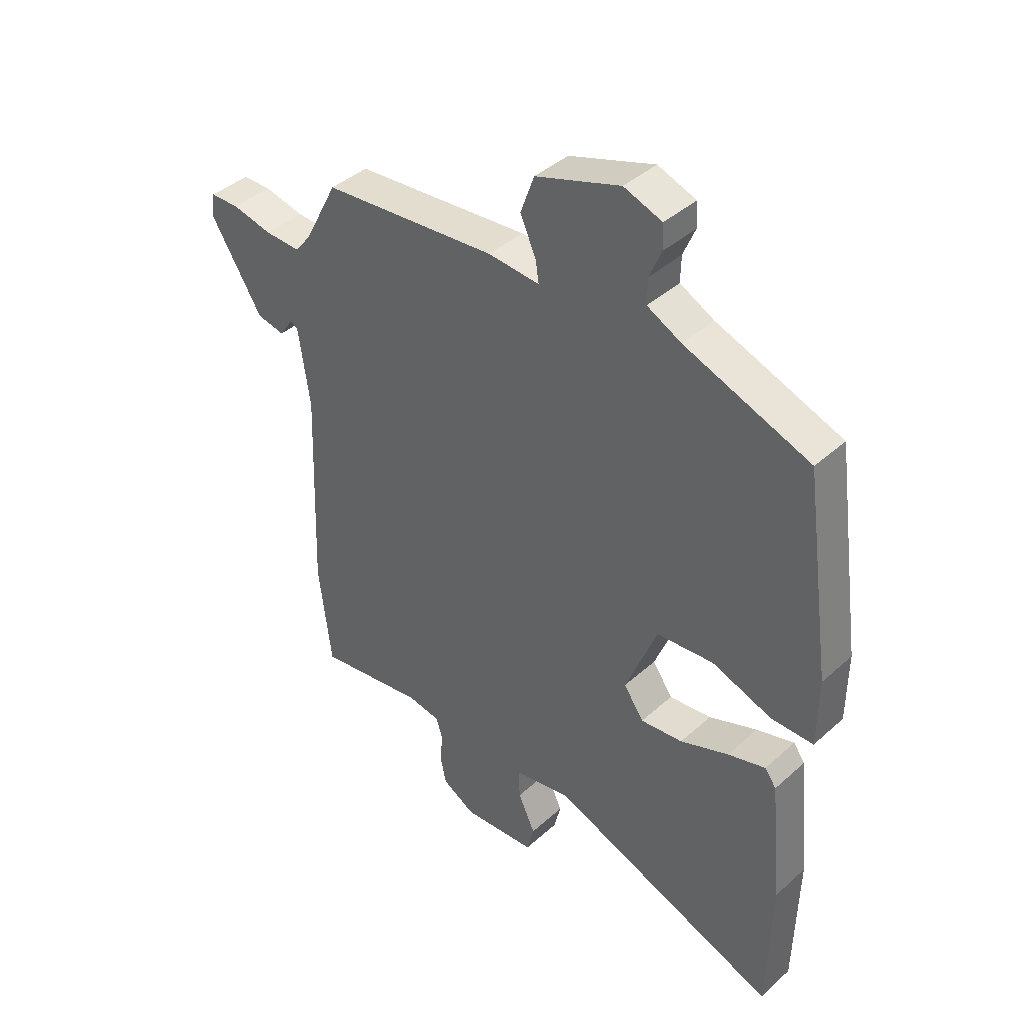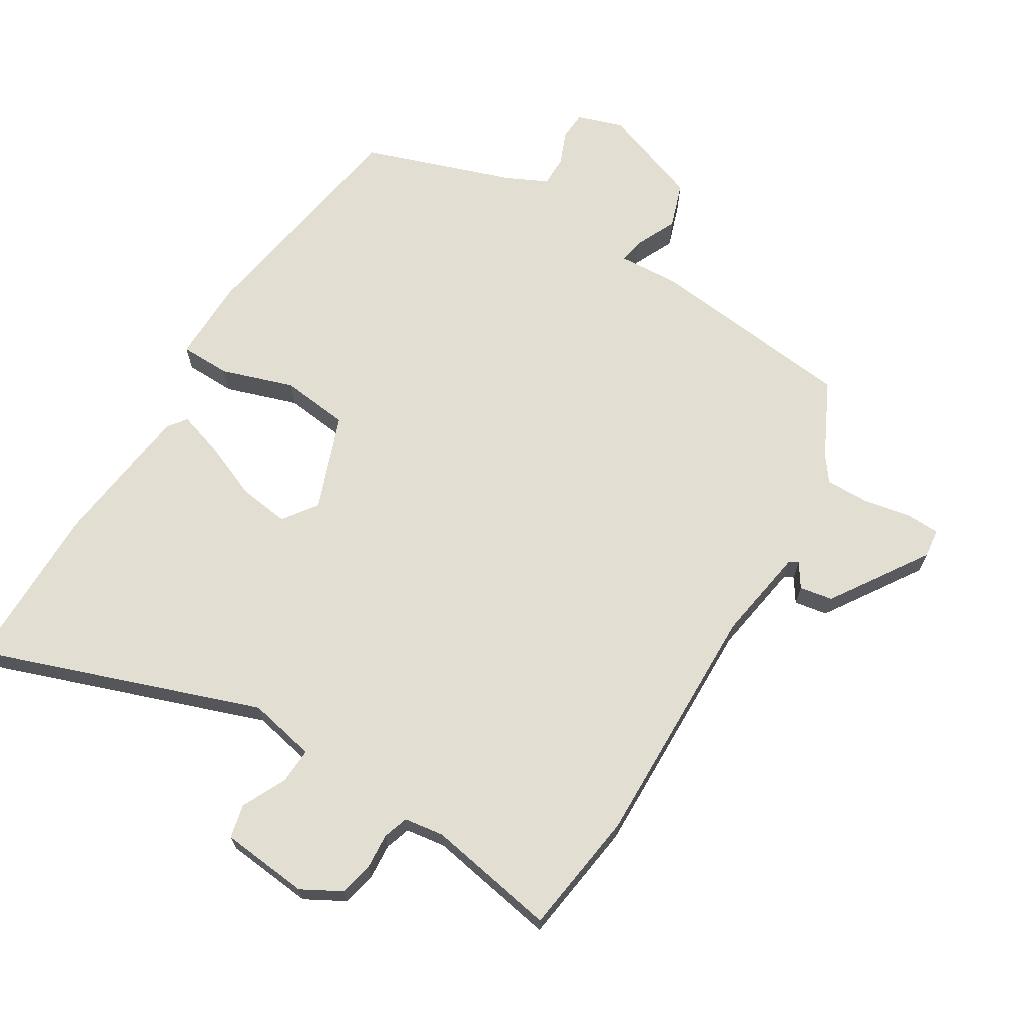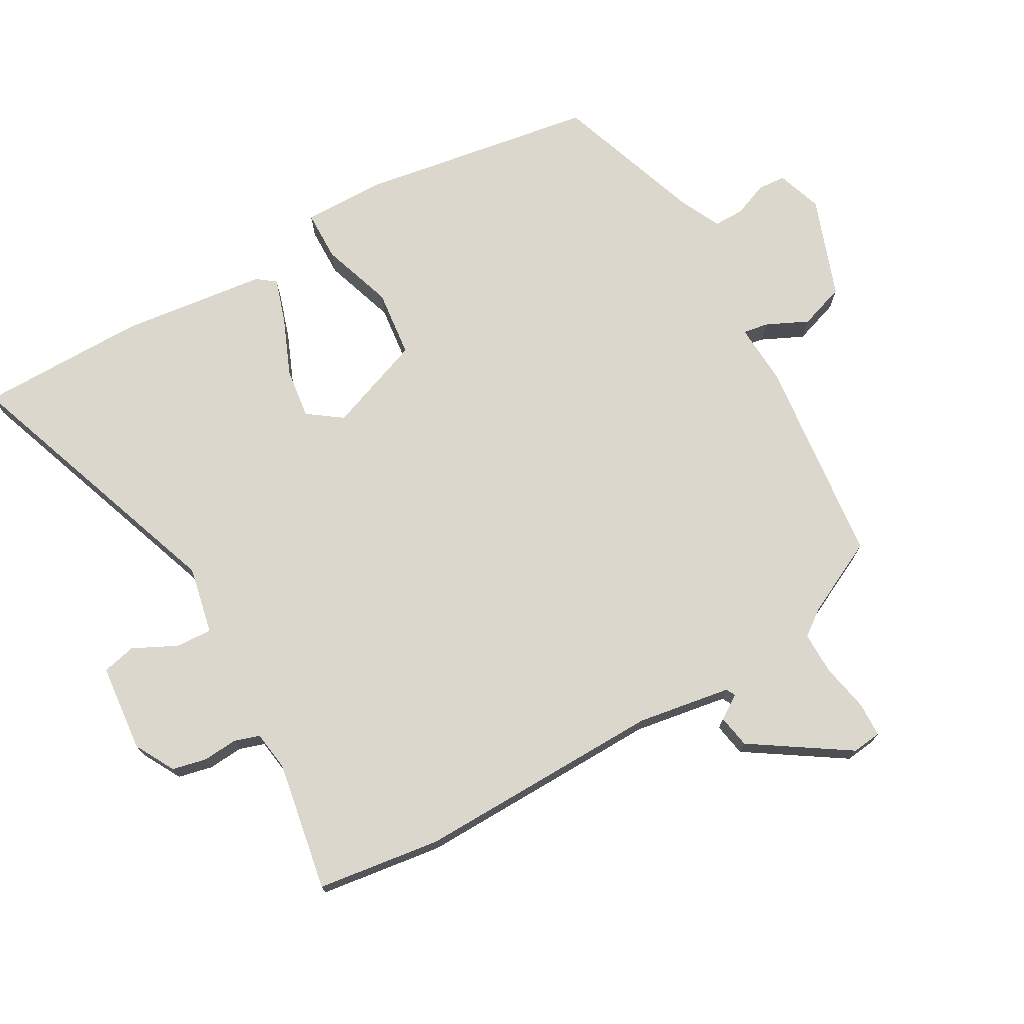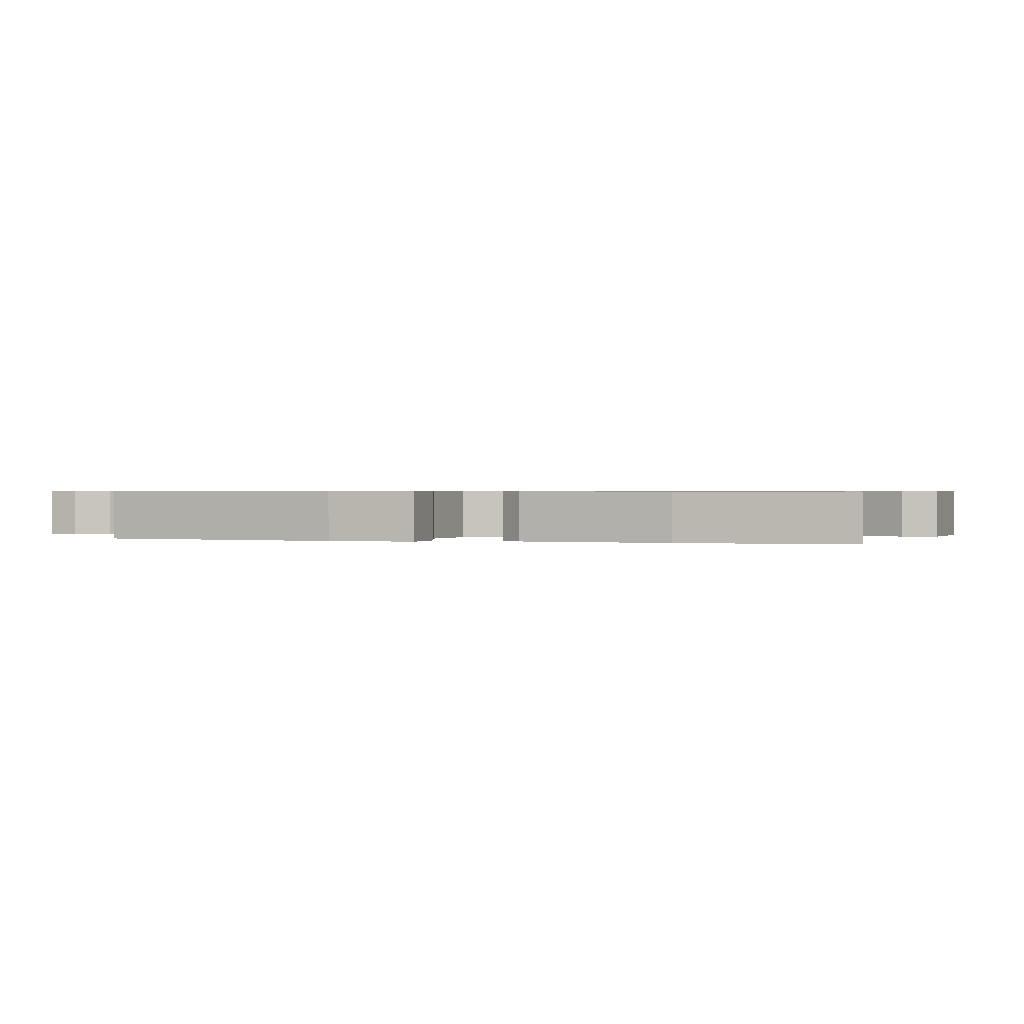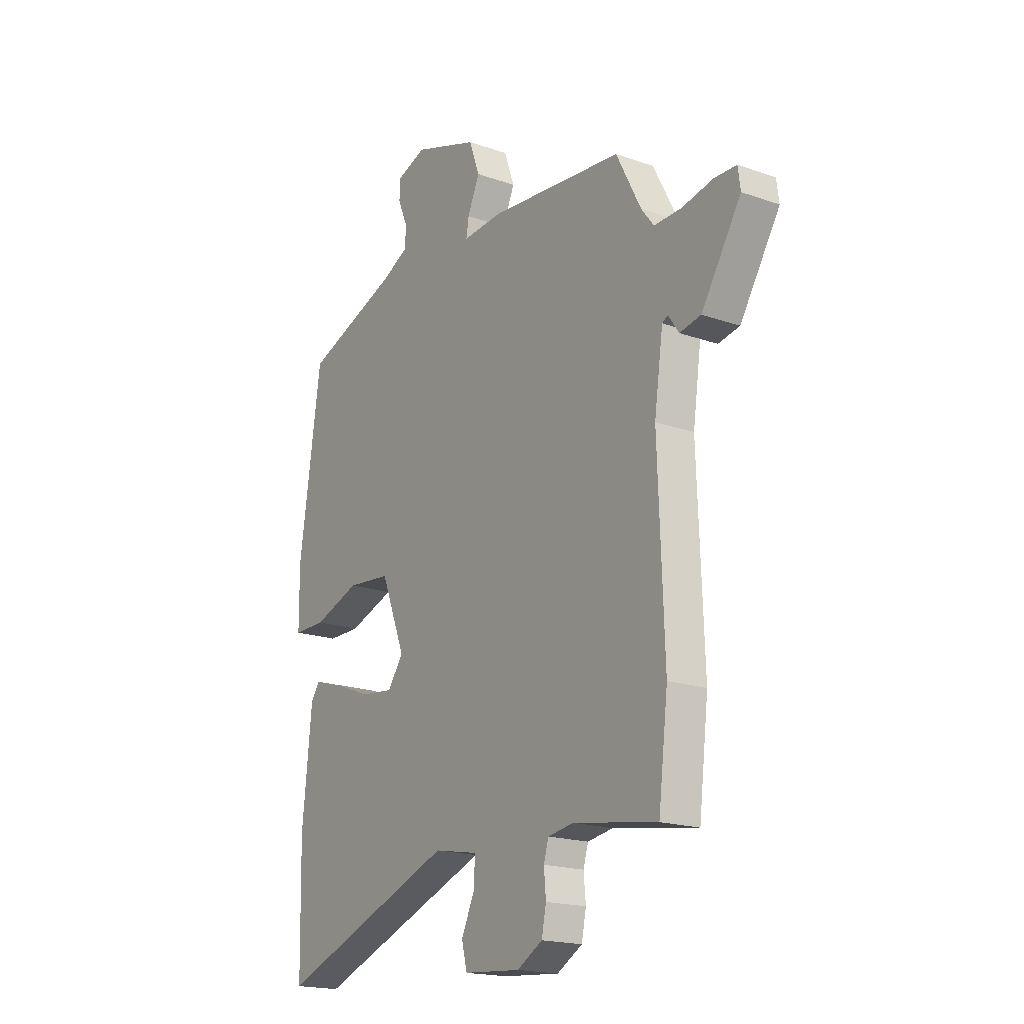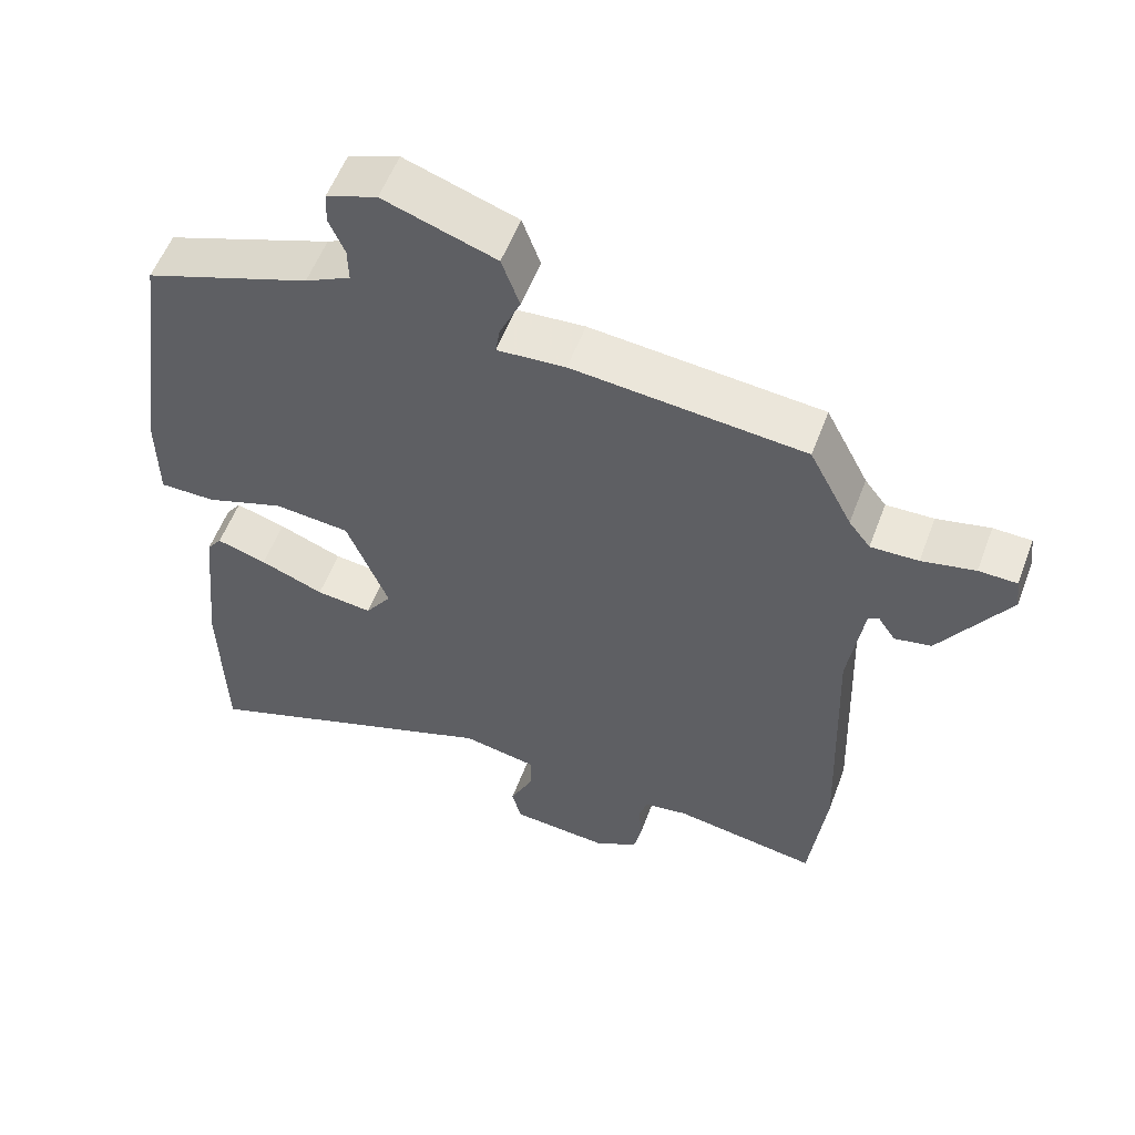
<metadata>
{"format":"obj","ext":"obj","renderer":"f3d","projection":"perspective","resolution":1024,"background":"white","views":[{"elev":40.9,"azim":42.6,"up":"+Z"},{"elev":67.6,"azim":-147.6,"up":"+Y"},{"elev":73.1,"azim":-118.5,"up":"+Y"},{"elev":0.6,"azim":107.8,"up":"+Y"},{"elev":-18.7,"azim":-123.9,"up":"+Z"},{"elev":56.0,"azim":-159.5,"up":"+Z"}]}
</metadata>
<code>
v 0.502 0.07 -0.404
v 0.496 0.07 -0.662
v 0.067 0.07 -0.501
v -0.038 0.07 -0.521
v -0.036 0.07 -0.577
v -0.004 0.07 -0.645
v -0.017 0.07 -0.697
v -0.153 0.07 -0.708
v -0.214 0.07 -0.673
v -0.225 0.07 -0.62
v -0.22 0.07 -0.566
v -0.232 0.07 -0.527
v -0.293 0.07 -0.517
v -0.494 0.07 -0.549
v -0.517 0.07 -0.358
v -0.503 0.07 0.024
v -0.524 0.07 0.169
v -0.538 0.07 0.177
v -0.563 0.07 0.14
v -0.614 0.07 0.15
v -0.709 0.07 0.301
v -0.703 0.07 0.346
v -0.65 0.07 0.347
v -0.576 0.07 0.331
v -0.51 0.07 0.329
v -0.48 0.07 0.368
v -0.42 0.07 0.484
v -0.098 0.07 0.514
v -0.003 0.07 0.507
v -0.009 0.07 0.546
v -0.038 0.07 0.611
v -0.013 0.07 0.681
v 0.143 0.07 0.734
v 0.213 0.07 0.709
v 0.215 0.07 0.665
v 0.193 0.07 0.613
v 0.192 0.07 0.566
v 0.255 0.07 0.534
v 0.485 0.07 0.45
v 0.537 0.07 0.085
v 0.536 0.07 -0.043
v 0.458 0.07 -0.043
v 0.347 0.07 -0.004
v 0.242 0.07 -0.014
v 0.184 0.07 -0.161
v 0.221 0.07 -0.214
v 0.299 0.07 -0.205
v 0.388 0.07 -0.17
v 0.458 0.07 -0.149
v 0.479 0.07 -0.178
v 0.502 0 -0.404
v 0.496 0 -0.662
v 0.067 0 -0.501
v -0.038 0 -0.521
v -0.036 0 -0.577
v -0.004 0 -0.645
v -0.017 0 -0.697
v -0.153 0 -0.708
v -0.214 0 -0.673
v -0.225 0 -0.62
v -0.22 0 -0.566
v -0.232 0 -0.527
v -0.293 0 -0.517
v -0.494 0 -0.549
v -0.517 0 -0.358
v -0.503 0 0.024
v -0.524 0 0.169
v -0.538 0 0.177
v -0.563 0 0.14
v -0.614 0 0.15
v -0.709 0 0.301
v -0.703 0 0.346
v -0.65 0 0.347
v -0.576 0 0.331
v -0.51 0 0.329
v -0.48 0 0.368
v -0.42 0 0.484
v -0.098 0 0.514
v -0.003 0 0.507
v -0.009 0 0.546
v -0.038 0 0.611
v -0.013 0 0.681
v 0.143 0 0.734
v 0.213 0 0.709
v 0.215 0 0.665
v 0.193 0 0.613
v 0.192 0 0.566
v 0.255 0 0.534
v 0.485 0 0.45
v 0.537 0 0.085
v 0.536 0 -0.043
v 0.458 0 -0.043
v 0.347 0 -0.004
v 0.242 0 -0.014
v 0.184 0 -0.161
v 0.221 0 -0.214
v 0.299 0 -0.205
v 0.388 0 -0.17
v 0.458 0 -0.149
v 0.479 0 -0.178
f 1 2 3
f 50 1 3
f 49 50 3
f 48 49 3
f 47 48 3
f 46 47 3 4
f 45 46 4
f 44 45 4
f 41 42 43
f 40 41 43
f 39 40 43
f 38 39 43
f 37 38 43 44
f 34 35 36
f 33 34 36
f 32 33 36
f 31 32 36
f 30 31 36
f 29 30 36 37
f 26 27 28 29
f 25 26 29
f 37 44 4
f 29 37 4
f 25 29 4
f 22 23 24
f 21 22 24
f 20 21 24
f 19 20 24
f 18 19 24
f 17 18 24 25
f 13 14 15 16
f 17 25 4
f 16 17 4
f 13 16 4
f 12 13 4
f 9 10 11
f 8 9 11
f 7 8 11
f 6 7 11
f 5 6 11
f 4 5 11 12
f 53 52 51
f 53 51 100
f 53 100 99
f 53 99 98
f 53 98 97
f 54 53 97 96
f 54 96 95
f 54 95 94
f 93 92 91
f 93 91 90
f 93 90 89
f 93 89 88
f 94 93 88 87
f 86 85 84
f 86 84 83
f 86 83 82
f 86 82 81
f 86 81 80
f 87 86 80 79
f 79 78 77 76
f 79 76 75
f 54 94 87
f 54 87 79
f 54 79 75
f 74 73 72
f 74 72 71
f 74 71 70
f 74 70 69
f 74 69 68
f 75 74 68 67
f 66 65 64 63
f 54 75 67
f 54 67 66
f 54 66 63
f 54 63 62
f 61 60 59
f 61 59 58
f 61 58 57
f 61 57 56
f 61 56 55
f 62 61 55 54
f 1 51 52 2
f 2 52 53 3
f 3 53 54 4
f 4 54 55 5
f 5 55 56 6
f 6 56 57 7
f 7 57 58 8
f 8 58 59 9
f 9 59 60 10
f 10 60 61 11
f 11 61 62 12
f 12 62 63 13
f 13 63 64 14
f 14 64 65 15
f 15 65 66 16
f 16 66 67 17
f 17 67 68 18
f 18 68 69 19
f 19 69 70 20
f 20 70 71 21
f 21 71 72 22
f 22 72 73 23
f 23 73 74 24
f 24 74 75 25
f 25 75 76 26
f 26 76 77 27
f 27 77 78 28
f 28 78 79 29
f 29 79 80 30
f 30 80 81 31
f 31 81 82 32
f 32 82 83 33
f 33 83 84 34
f 34 84 85 35
f 35 85 86 36
f 36 86 87 37
f 37 87 88 38
f 38 88 89 39
f 39 89 90 40
f 40 90 91 41
f 41 91 92 42
f 42 92 93 43
f 43 93 94 44
f 44 94 95 45
f 45 95 96 46
f 46 96 97 47
f 47 97 98 48
f 48 98 99 49
f 49 99 100 50
f 50 100 51 1

</code>
